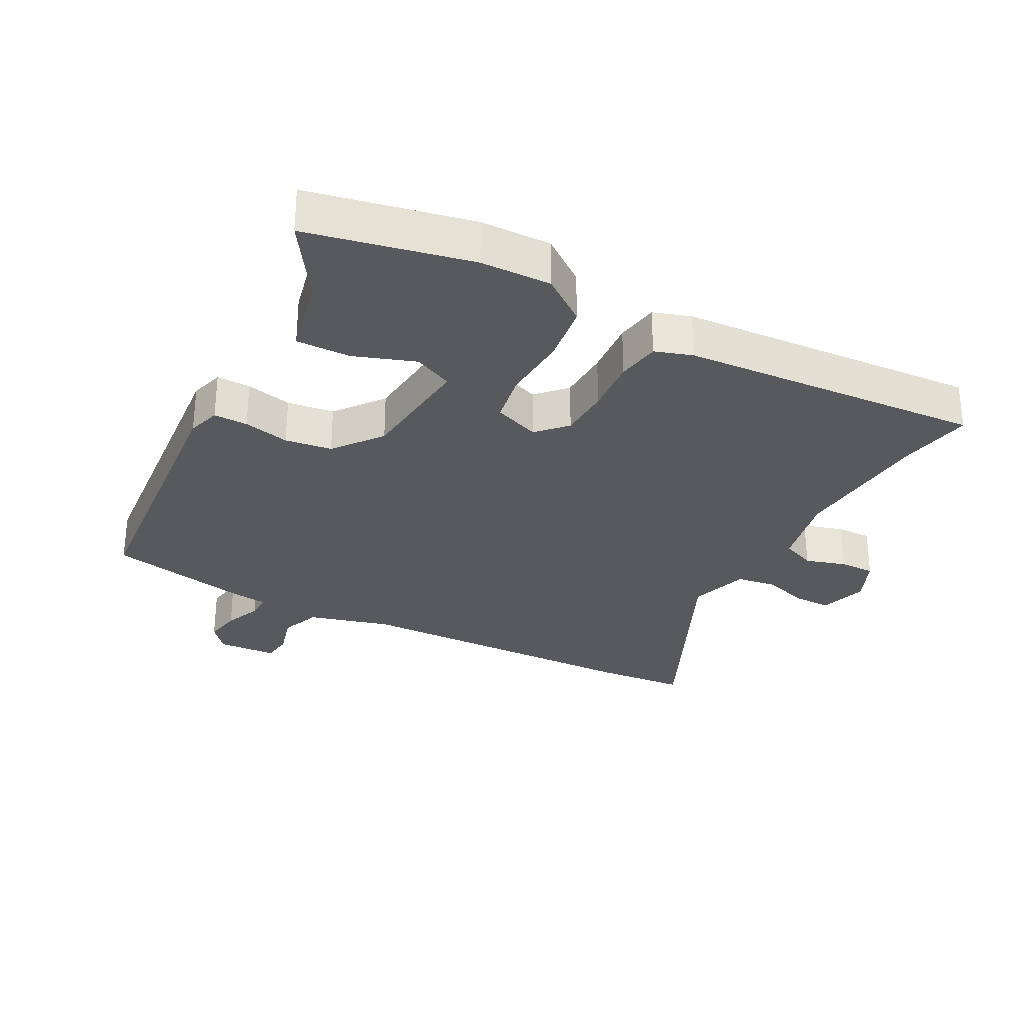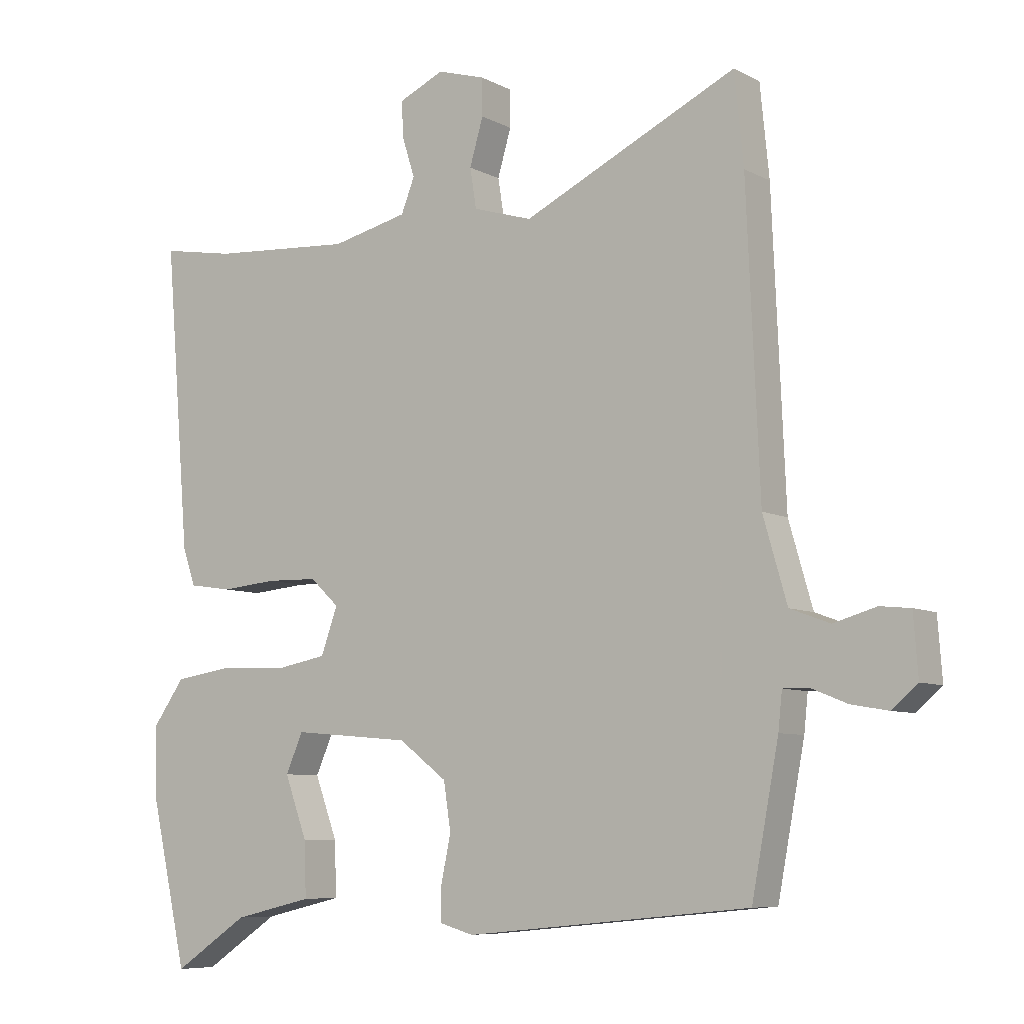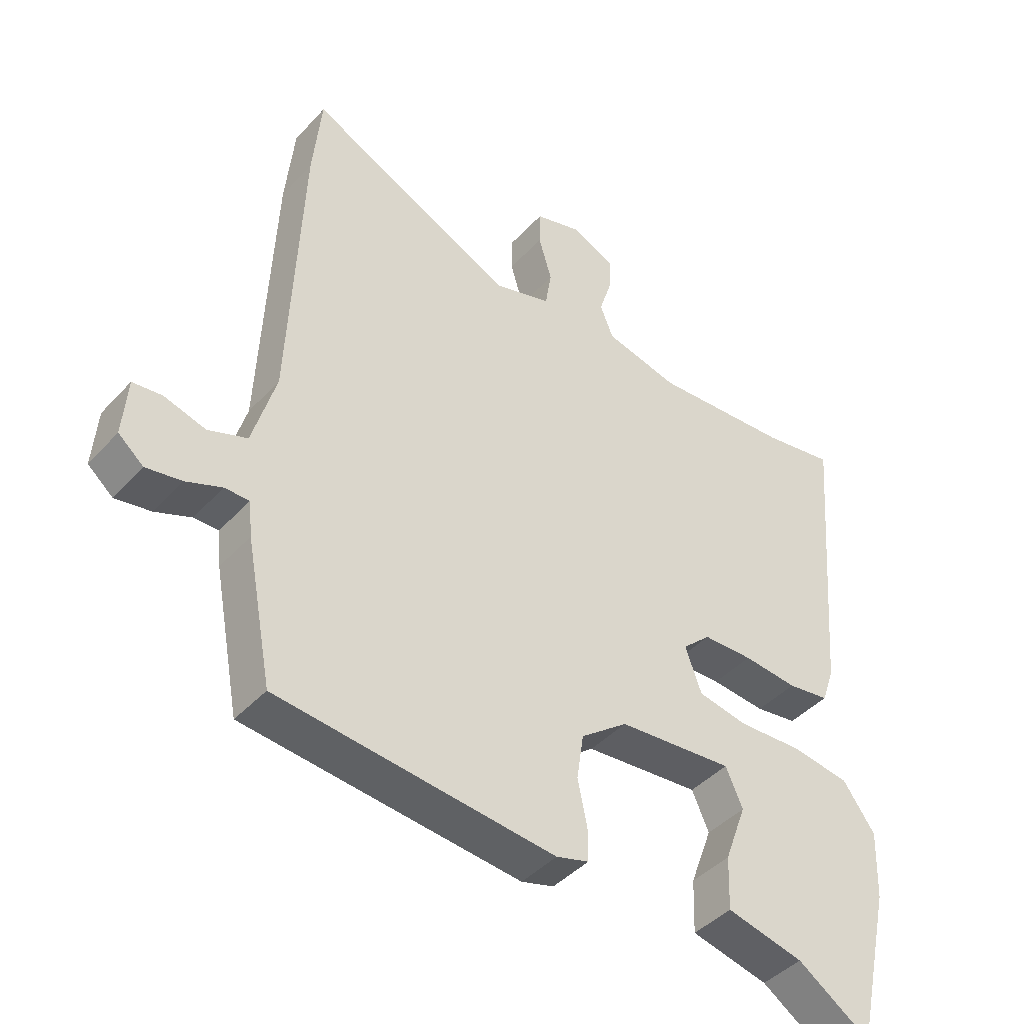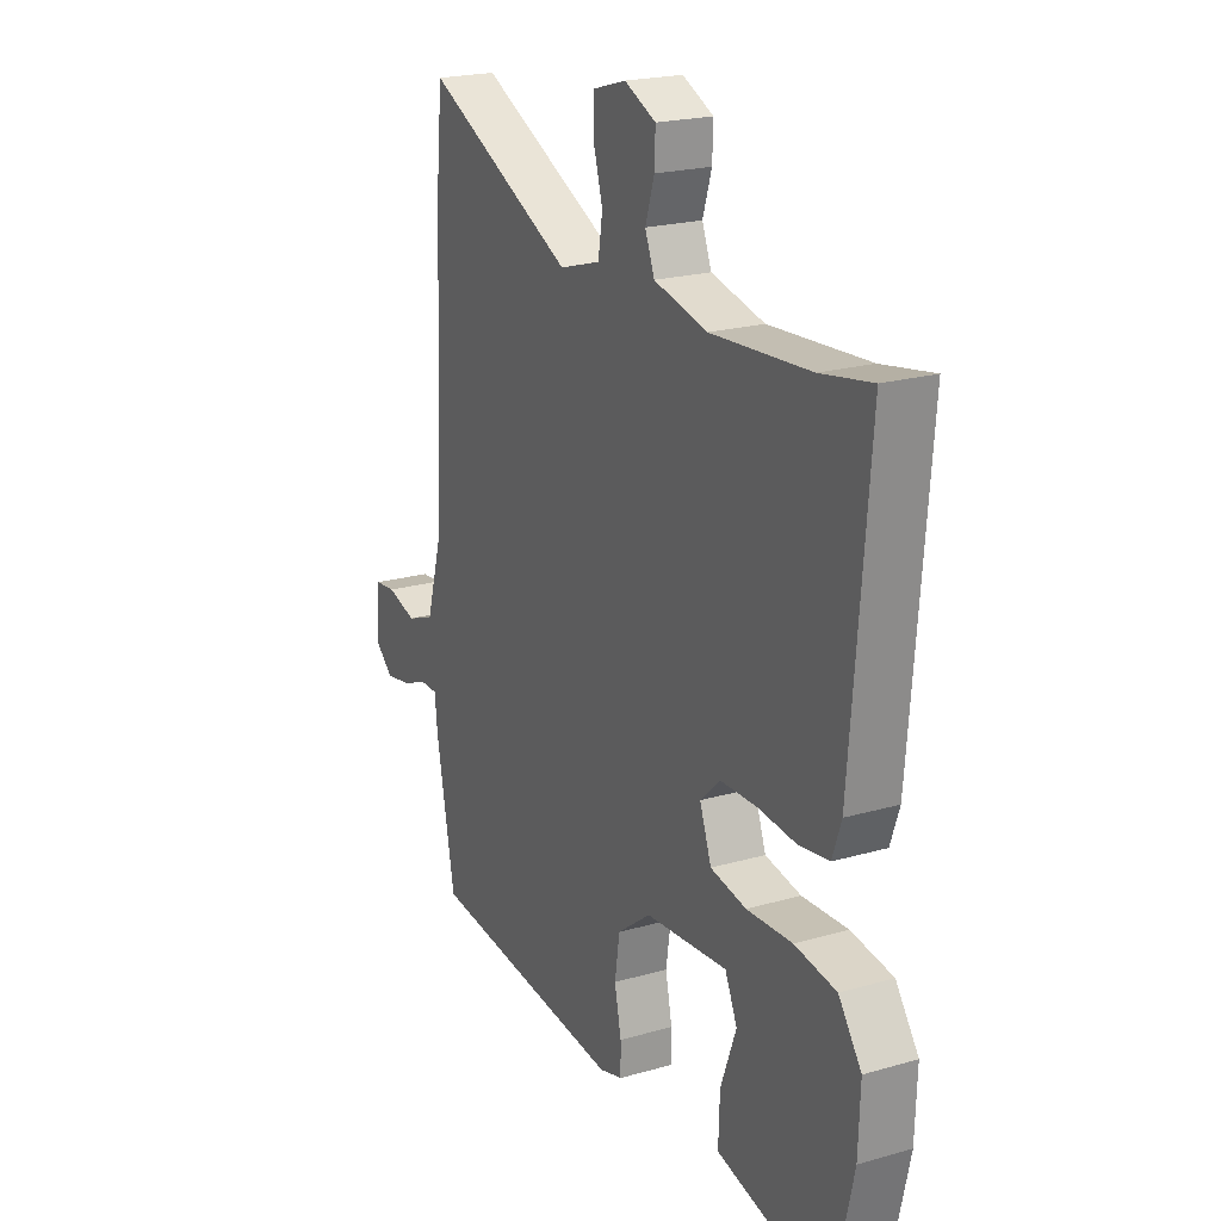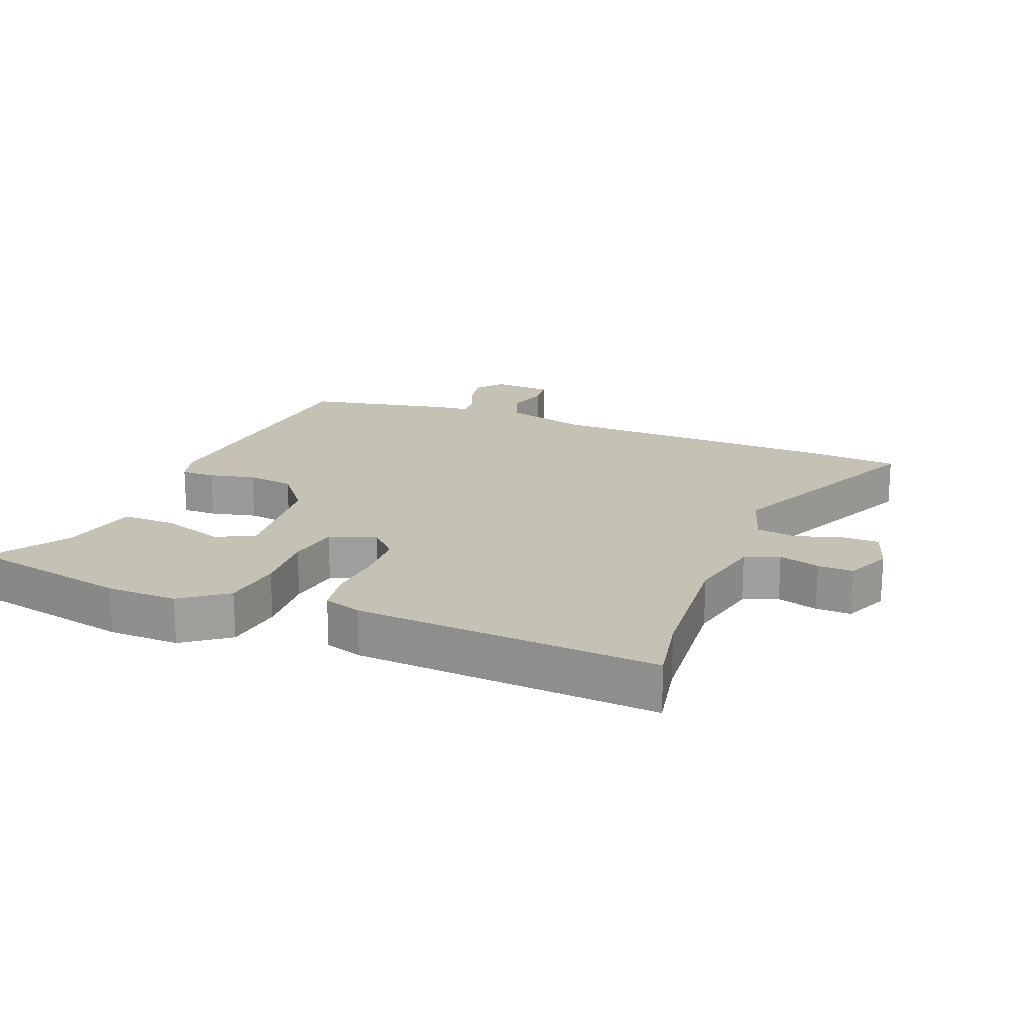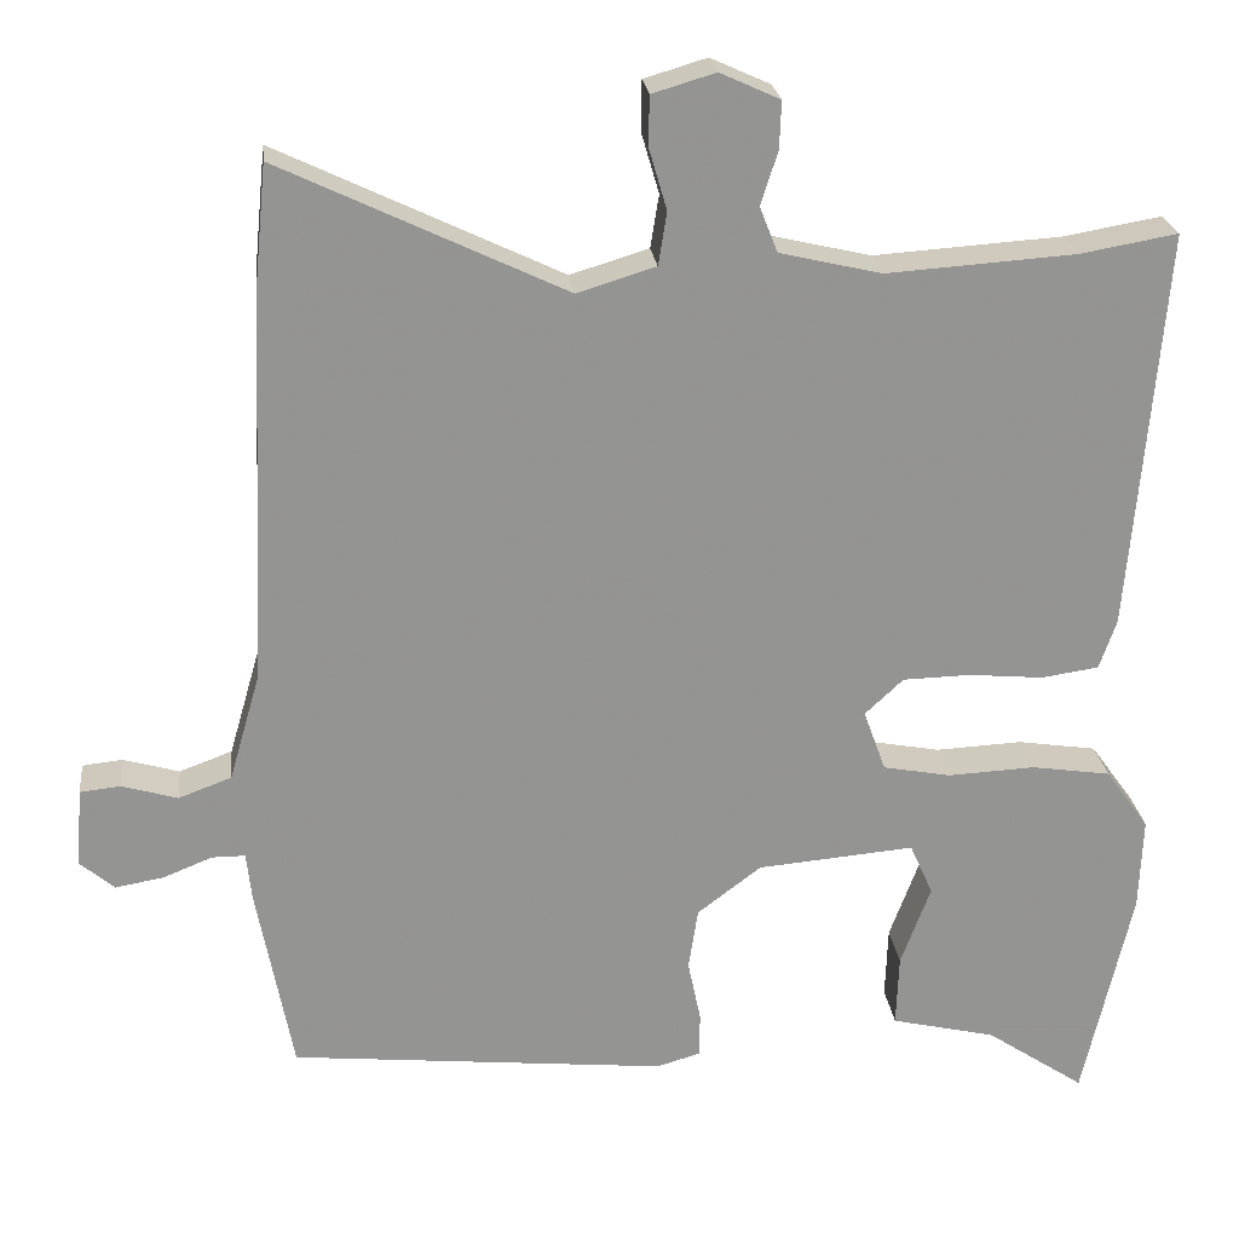
<metadata>
{"format":"obj","ext":"obj","renderer":"f3d","projection":"perspective","resolution":1024,"background":"white","views":[{"elev":-29.9,"azim":-118.7,"up":"+Y"},{"elev":-7.4,"azim":34.8,"up":"+Z"},{"elev":-42.9,"azim":141.4,"up":"+Z"},{"elev":21.3,"azim":-117.1,"up":"+Z"},{"elev":18.8,"azim":-69.3,"up":"+Y"},{"elev":23.5,"azim":173.5,"up":"+Z"}]}
</metadata>
<code>
v 0.5 0.07 -0.495
v 0.058 0.07 -0.539
v 0.006 0.07 -0.524
v 0.006 0.07 -0.471
v 0.021 0.07 -0.399
v 0.01 0.07 -0.326
v -0.065 0.07 -0.269
v -0.249 0.07 -0.253
v -0.276 0.07 -0.314
v -0.241 0.07 -0.409
v -0.238 0.07 -0.494
v -0.361 0.07 -0.523
v -0.477 0.07 -0.601
v -0.534 0.07 -0.348
v -0.538 0.07 -0.238
v -0.487 0.07 -0.167
v -0.394 0.07 -0.153
v -0.292 0.07 -0.158
v -0.212 0.07 -0.143
v -0.186 0.07 -0.071
v -0.231 0.07 -0.029
v -0.311 0.07 -0.027
v -0.398 0.07 -0.035
v -0.465 0.07 -0.025
v -0.485 0.07 0.033
v -0.524 0.07 0.504
v -0.41 0.07 0.484
v -0.189 0.07 0.469
v -0.07 0.07 0.497
v -0.049 0.07 0.55
v -0.069 0.07 0.613
v -0.071 0.07 0.668
v -0.001 0.07 0.7
v 0.073 0.07 0.678
v 0.074 0.07 0.62
v 0.053 0.07 0.548
v 0.063 0.07 0.486
v 0.155 0.07 0.458
v 0.488 0.07 0.617
v 0.502 0.07 0.476
v 0.522 0.07 0.015
v 0.559 0.07 -0.113
v 0.621 0.07 -0.136
v 0.687 0.07 -0.117
v 0.734 0.07 -0.122
v 0.741 0.07 -0.215
v 0.701 0.07 -0.249
v 0.644 0.07 -0.239
v 0.587 0.07 -0.216
v 0.548 0.07 -0.216
v 0.542 0.07 -0.273
v 0.5 0 -0.495
v 0.058 0 -0.539
v 0.006 0 -0.524
v 0.006 0 -0.471
v 0.021 0 -0.399
v 0.01 0 -0.326
v -0.065 0 -0.269
v -0.249 0 -0.253
v -0.276 0 -0.314
v -0.241 0 -0.409
v -0.238 0 -0.494
v -0.361 0 -0.523
v -0.477 0 -0.601
v -0.534 0 -0.348
v -0.538 0 -0.238
v -0.487 0 -0.167
v -0.394 0 -0.153
v -0.292 0 -0.158
v -0.212 0 -0.143
v -0.186 0 -0.071
v -0.231 0 -0.029
v -0.311 0 -0.027
v -0.398 0 -0.035
v -0.465 0 -0.025
v -0.485 0 0.033
v -0.524 0 0.504
v -0.41 0 0.484
v -0.189 0 0.469
v -0.07 0 0.497
v -0.049 0 0.55
v -0.069 0 0.613
v -0.071 0 0.668
v -0.001 0 0.7
v 0.073 0 0.678
v 0.074 0 0.62
v 0.053 0 0.548
v 0.063 0 0.486
v 0.155 0 0.458
v 0.488 0 0.617
v 0.502 0 0.476
v 0.522 0 0.015
v 0.559 0 -0.113
v 0.621 0 -0.136
v 0.687 0 -0.117
v 0.734 0 -0.122
v 0.741 0 -0.215
v 0.701 0 -0.249
v 0.644 0 -0.239
v 0.587 0 -0.216
v 0.548 0 -0.216
v 0.542 0 -0.273
f 50 51 1 2
f 46 47 48 49
f 46 49 50
f 43 44 45 46
f 42 43 46 50
f 41 42 50 2
f 38 39 40 41
f 37 38 41 2
f 33 34 35 36
f 30 31 32 33
f 30 33 36 37
f 24 25 26 27
f 22 23 24 27
f 21 22 27 28
f 20 21 28 29
f 15 16 17 18
f 15 18 19
f 12 13 14 15
f 12 15 19
f 9 10 11 12
f 9 12 19
f 8 9 19
f 7 8 19 20
f 2 3 4 5
f 2 5 6
f 37 2 6
f 20 29 30 37
f 6 7 20 37
f 53 52 102 101
f 100 99 98 97
f 101 100 97
f 97 96 95 94
f 101 97 94 93
f 53 101 93 92
f 92 91 90 89
f 53 92 89 88
f 87 86 85 84
f 84 83 82 81
f 88 87 84 81
f 78 77 76 75
f 78 75 74 73
f 79 78 73 72
f 80 79 72 71
f 69 68 67 66
f 70 69 66
f 66 65 64 63
f 70 66 63
f 63 62 61 60
f 70 63 60
f 70 60 59
f 71 70 59 58
f 56 55 54 53
f 57 56 53
f 57 53 88
f 88 81 80 71
f 88 71 58 57
f 1 52 53 2
f 2 53 54 3
f 3 54 55 4
f 4 55 56 5
f 5 56 57 6
f 6 57 58 7
f 7 58 59 8
f 8 59 60 9
f 9 60 61 10
f 10 61 62 11
f 11 62 63 12
f 12 63 64 13
f 13 64 65 14
f 14 65 66 15
f 15 66 67 16
f 16 67 68 17
f 17 68 69 18
f 18 69 70 19
f 19 70 71 20
f 20 71 72 21
f 21 72 73 22
f 22 73 74 23
f 23 74 75 24
f 24 75 76 25
f 25 76 77 26
f 26 77 78 27
f 27 78 79 28
f 28 79 80 29
f 29 80 81 30
f 30 81 82 31
f 31 82 83 32
f 32 83 84 33
f 33 84 85 34
f 34 85 86 35
f 35 86 87 36
f 36 87 88 37
f 37 88 89 38
f 38 89 90 39
f 39 90 91 40
f 40 91 92 41
f 41 92 93 42
f 42 93 94 43
f 43 94 95 44
f 44 95 96 45
f 45 96 97 46
f 46 97 98 47
f 47 98 99 48
f 48 99 100 49
f 49 100 101 50
f 50 101 102 51
f 51 102 52 1

</code>
